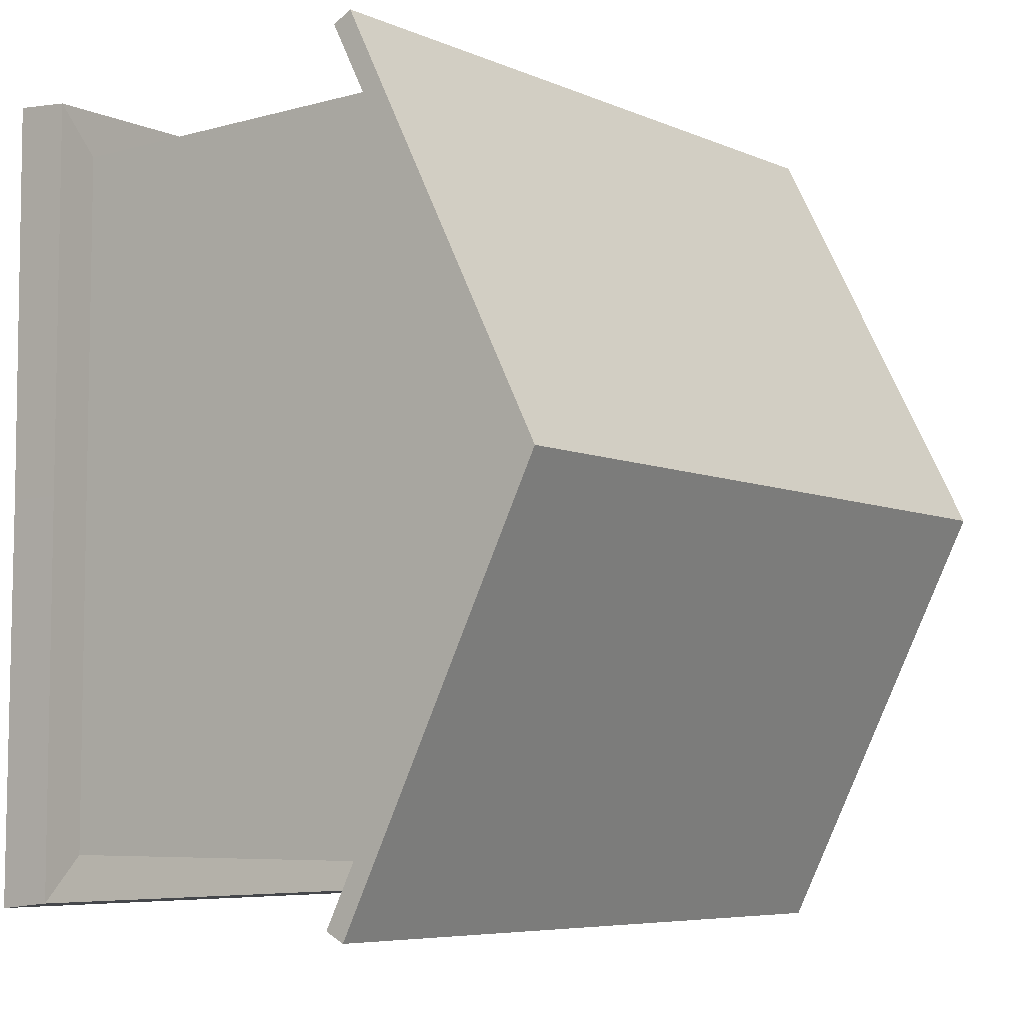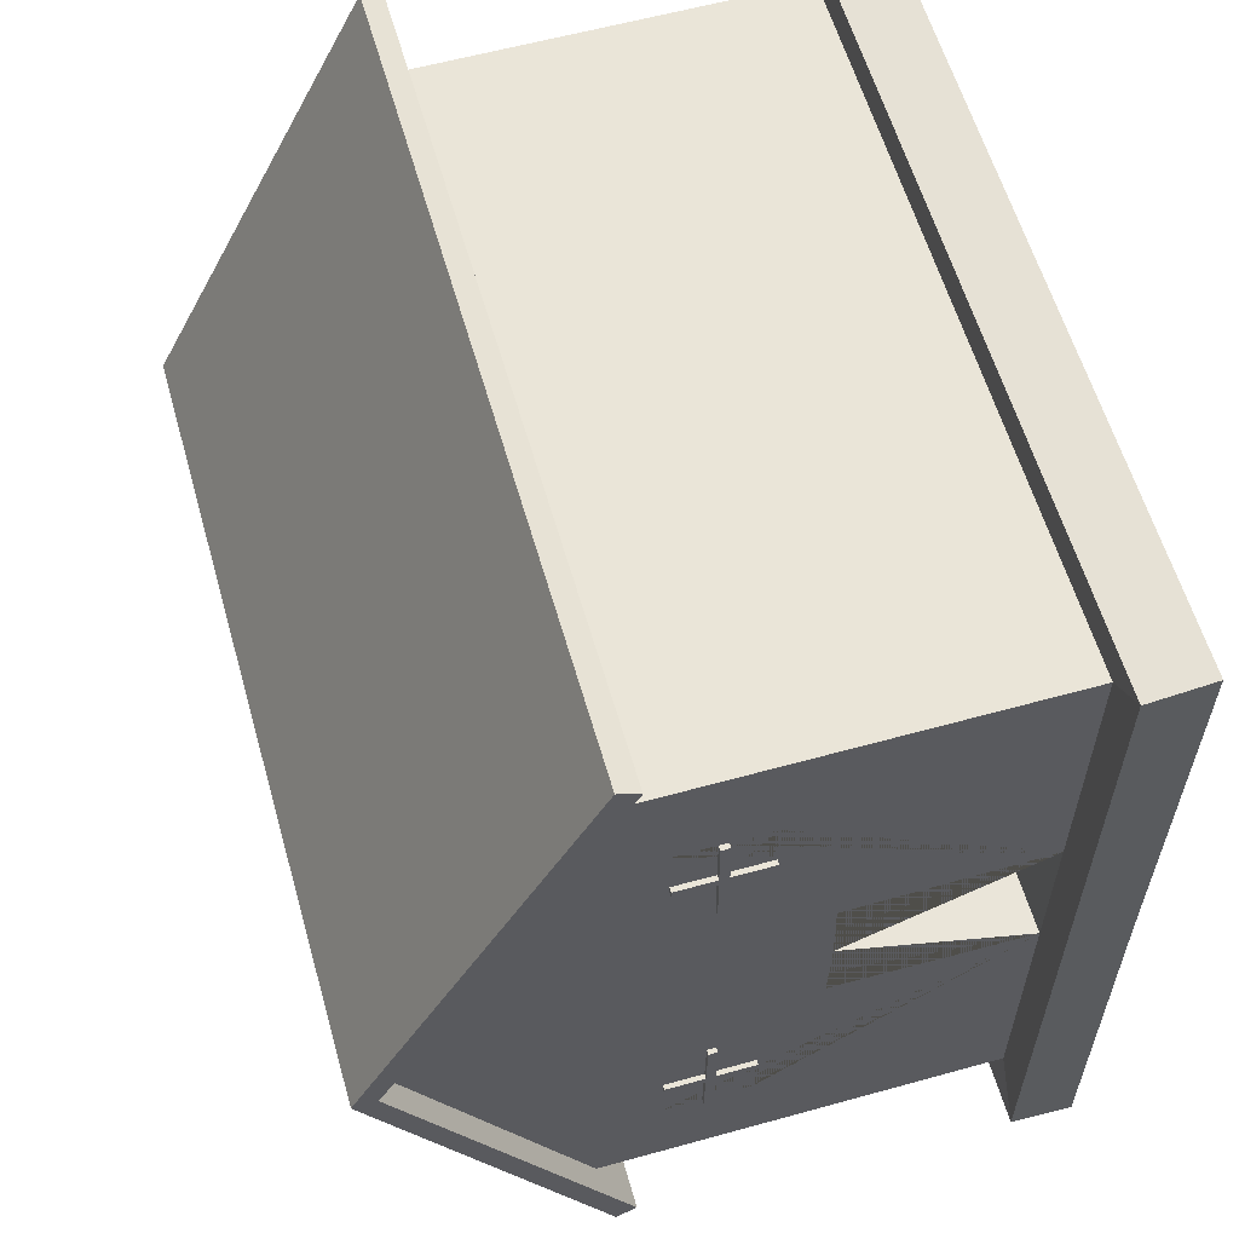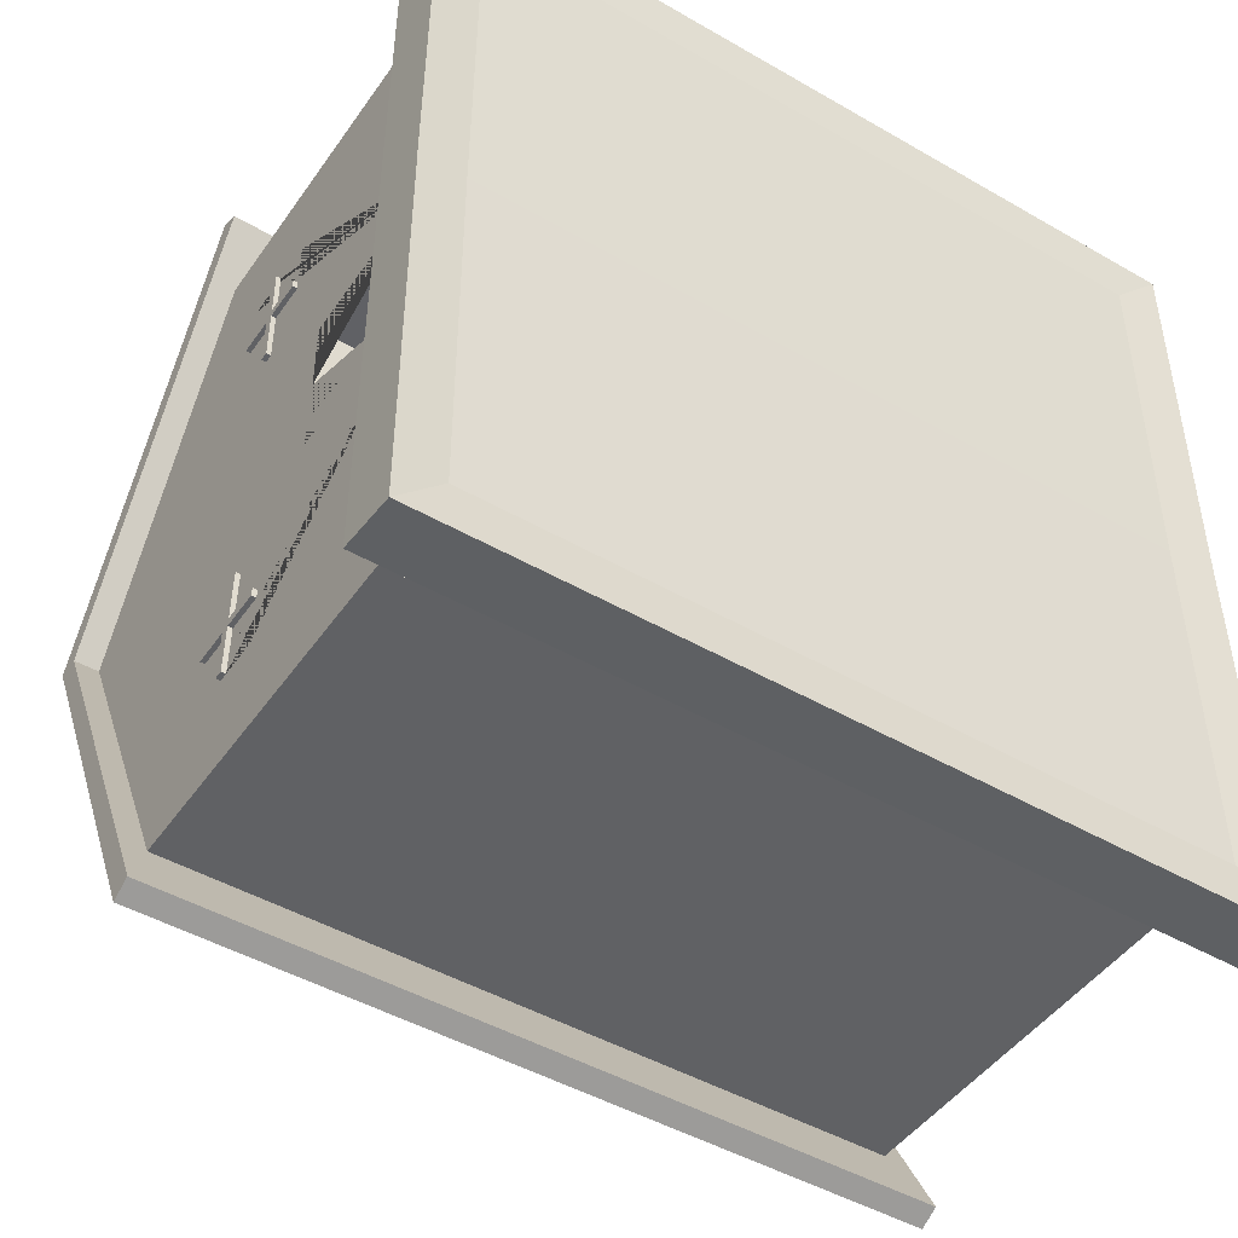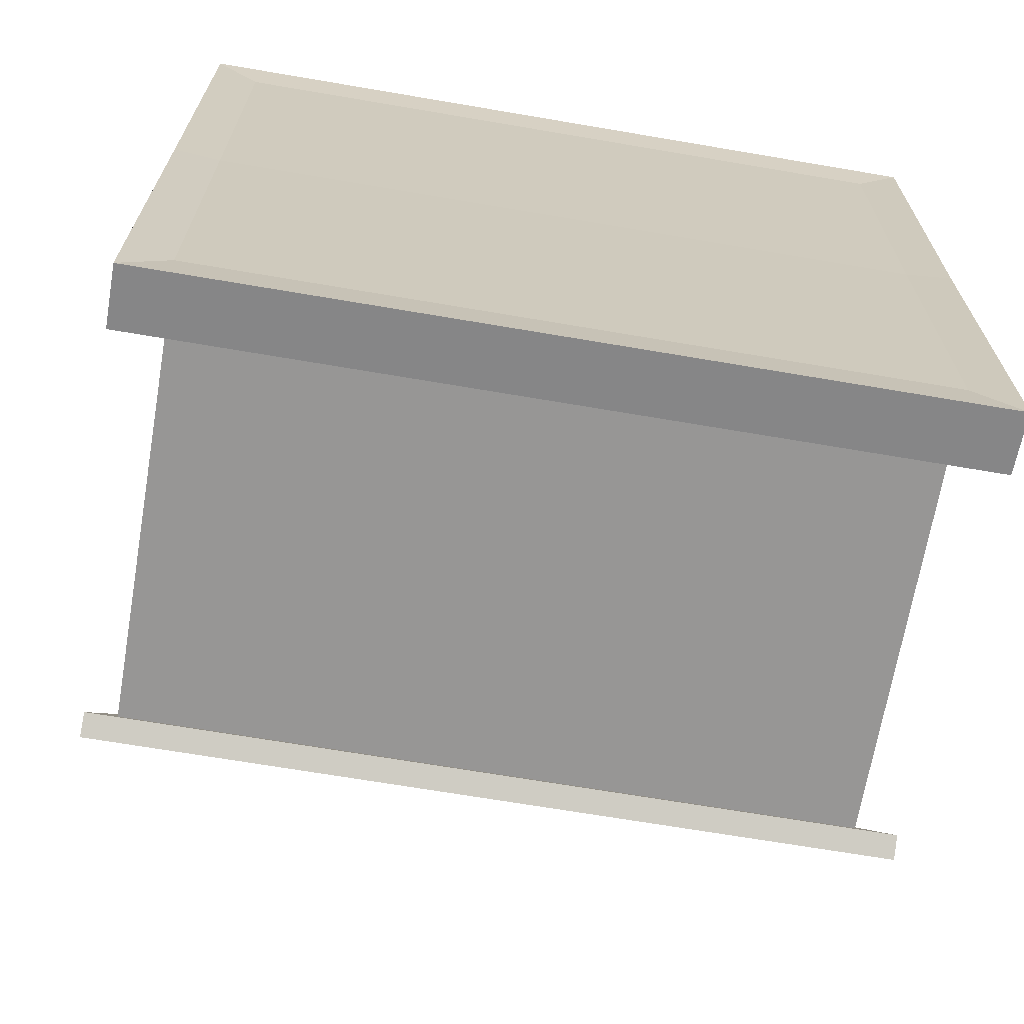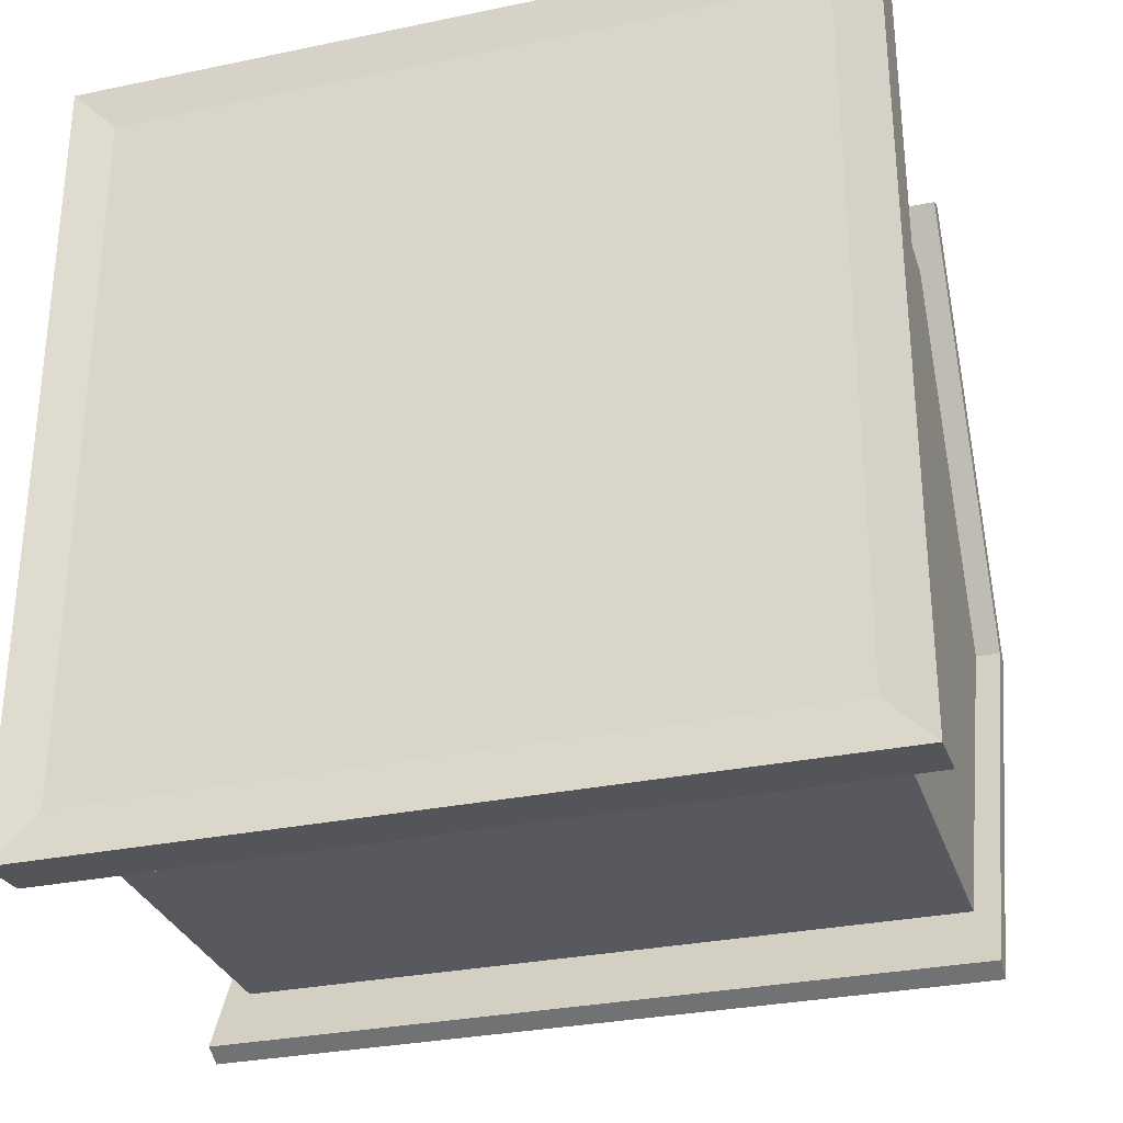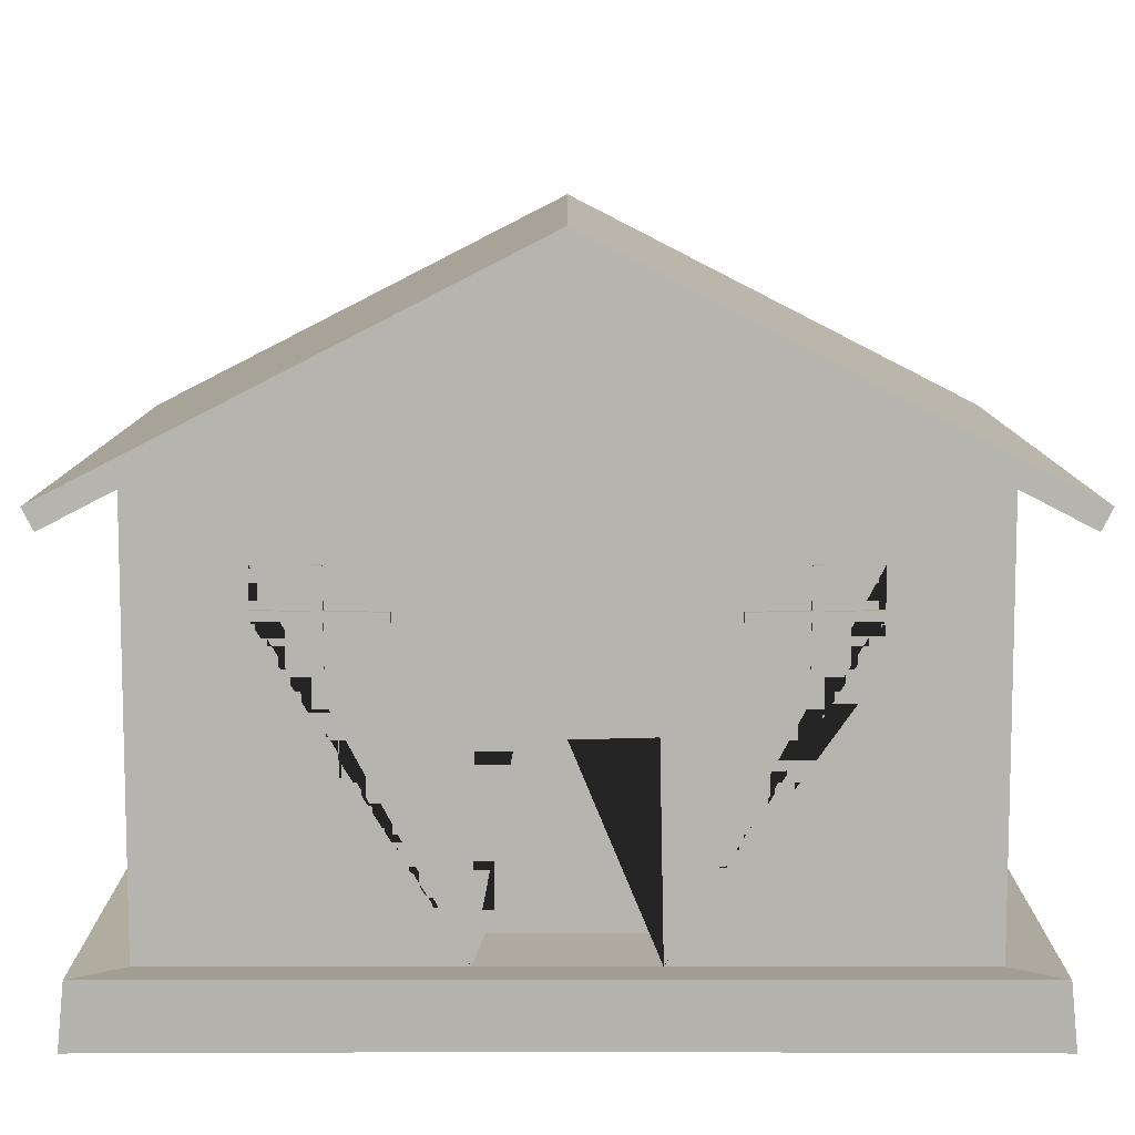
<metadata>
{"format":"obj","ext":"obj","renderer":"f3d","projection":"perspective","resolution":1024,"background":"white","views":[{"elev":-6.6,"azim":129.0,"up":"+Z"},{"elev":59.4,"azim":-105.9,"up":"+Z"},{"elev":-46.9,"azim":-33.2,"up":"+Z"},{"elev":-68.0,"azim":-9.7,"up":"+Z"},{"elev":-30.4,"azim":16.8,"up":"+Z"},{"elev":9.4,"azim":-90.0,"up":"+Y"}]}
</metadata>
<code>
o Cube
v -4.014 -0.6023 -4.129
v -4.019 4.661 -4.067
v 4.002 -0.6023 -4.129
v 3.996 4.661 -4.067
v -4.3 4.375 -4.892
v 4.277 4.375 -4.892
v -4.3 4.144 -4.774
v 4.277 4.144 -4.774
v -4.019 0.01604 -4.067
v 3.996 0.01604 -4.067
v -4.536 -0.6438 -4.666
v -4.542 0.05525 -4.596
v 4.525 -0.6438 -4.666
v 4.519 0.05525 -4.596
v -4.016 -0.5847 0
v -4.019 4.661 0
v 3.999 -0.5847 0
v 3.996 4.661 0
v 3.996 6.736 0
v -4.019 6.736 0
v 4.277 6.872 0
v -4.3 6.872 0
v 4.277 6.612 0
v -4.3 6.612 0
v 3.996 0.01604 0
v -4.019 0.01604 0
v -4.539 -0.6239 0
v 4.522 -0.6239 0
v 4.519 0.05525 0
v -4.542 0.05525 0
v -4.019 0.01604 -0.8942
v -4.019 2.177 0
v -4.019 2.198 -0.8482
v -2.946 2.177 0
v -2.946 0.01604 0
v -2.946 0.01604 -0.8942
v -2.946 2.198 -0.8482
v -4.019 3.808 -2.898
v -4.019 2.846 -2.895
v -4.019 2.824 -1.614
v -4.019 3.811 -1.601
v -4.019 2.834 -2.22
v -4.019 2.836 -2.32
v -4.019 3.809 -2.322
v -4.019 3.809 -2.223
v -4.019 3.281 -2.321
v -4.019 3.28 -2.221
v -4.019 3.379 -2.222
v -4.019 3.38 -2.321
v -4.019 3.288 -2.897
v -4.019 3.387 -2.897
v -4.019 3.372 -1.607
v -4.019 3.272 -1.608
v -4.072 3.38 -2.321
v -4.072 3.281 -2.321
v -4.072 3.28 -2.221
v -4.072 3.379 -2.222
v -4.072 2.836 -2.32
v -4.072 2.834 -2.22
v -4.072 3.809 -2.223
v -4.072 3.809 -2.322
v -4.072 3.272 -1.608
v -4.072 3.372 -1.607
v -4.072 3.387 -2.897
v -4.072 3.288 -2.897
v -4.014 -0.6023 4.129
v -4.019 4.661 4.067
v 4.002 -0.6023 4.129
v 3.996 4.661 4.067
v -4.3 4.375 4.892
v 4.277 4.375 4.892
v -4.3 4.144 4.774
v 4.277 4.144 4.774
v -4.019 0.01604 4.067
v 3.996 0.01604 4.067
v -4.536 -0.6438 4.666
v -4.542 0.05525 4.596
v 4.525 -0.6438 4.666
v 4.519 0.05525 4.596
v -4.019 0.01604 0.8942
v -4.019 2.198 0.8482
v -2.946 0.01604 0.8942
v -2.946 2.198 0.8482
v -4.019 3.808 2.898
v -4.019 2.846 2.895
v -4.019 2.824 1.614
v -4.019 3.811 1.601
v -4.019 2.834 2.22
v -4.019 2.836 2.32
v -4.019 3.809 2.322
v -4.019 3.809 2.223
v -4.019 3.281 2.321
v -4.019 3.28 2.221
v -4.019 3.379 2.222
v -4.019 3.38 2.321
v -4.019 3.288 2.897
v -4.019 3.387 2.897
v -4.019 3.372 1.607
v -4.019 3.272 1.608
v -4.072 3.38 2.321
v -4.072 3.281 2.321
v -4.072 3.28 2.221
v -4.072 3.379 2.222
v -4.072 2.836 2.32
v -4.072 2.834 2.22
v -4.072 3.809 2.223
v -4.072 3.809 2.322
v -4.072 3.272 1.608
v -4.072 3.372 1.607
v -4.072 3.387 2.897
v -4.072 3.288 2.897
f 33 31 36 37
f 9 2 4 10
f 18 4 19
f 4 2 20 19
f 10 4 18 25
f 2 16 20
f 35 34 37 36
f 31 26 35 36
f 32 33 37 34
f 2 38 44 45 41 16
f 31 33 32 16 41 52 53 40 42 43 39 50 51 38 2 9
f 43 42 59 58
f 51 50 65 64
f 45 44 61 60
f 53 52 63 62
f 81 83 82 80
f 74 75 69 67
f 18 19 69
f 69 19 20 67
f 75 25 18 69
f 67 20 16
f 35 82 83 34
f 80 82 35 26
f 32 34 83 81
f 67 16 87 91 90 84
f 80 74 67 84 97 96 85 89 88 86 99 98 87 16 32 81
f 89 104 105 88
f 97 110 111 96
f 91 106 107 90
f 99 108 109 98
f 5 6 8 7
f 22 5 7 24
f 8 23 24 7
f 6 5 22 21
f 6 21 23 8
f 70 72 73 71
f 22 24 72 70
f 73 72 24 23
f 71 21 22 70
f 71 73 23 21
f 46 50 39 43
f 45 48 52 41
f 38 51 49 44
f 53 47 42 40
f 92 89 85 96
f 91 87 98 94
f 84 90 95 97
f 99 86 88 93
f 42 47 56 59
f 48 45 60 57
f 52 48 57 63
f 49 51 64 54
f 55 56 57 54
f 55 58 59 56
f 61 54 57 60
f 56 62 63 57
f 65 55 54 64
f 47 53 62 56
f 50 46 55 65
f 46 43 58 55
f 44 49 54 61
f 88 105 102 93
f 94 103 106 91
f 98 109 103 94
f 95 100 110 97
f 101 100 103 102
f 101 102 105 104
f 107 106 103 100
f 102 103 109 108
f 111 110 100 101
f 93 102 108 99
f 96 111 101 92
f 92 101 104 89
f 90 107 100 95
f 26 31 9 12 30
f 3 1 11 13
f 11 12 14 13
f 27 30 12 11
f 17 3 13 28
f 9 10 14 12
f 13 14 29 28
f 10 25 29 14
f 1 3 17 15
f 1 15 27 11
f 26 30 77 74 80
f 68 78 76 66
f 76 78 79 77
f 27 76 77 30
f 17 28 78 68
f 74 77 79 75
f 78 28 29 79
f 75 79 29 25
f 66 15 17 68
f 66 76 27 15

</code>
